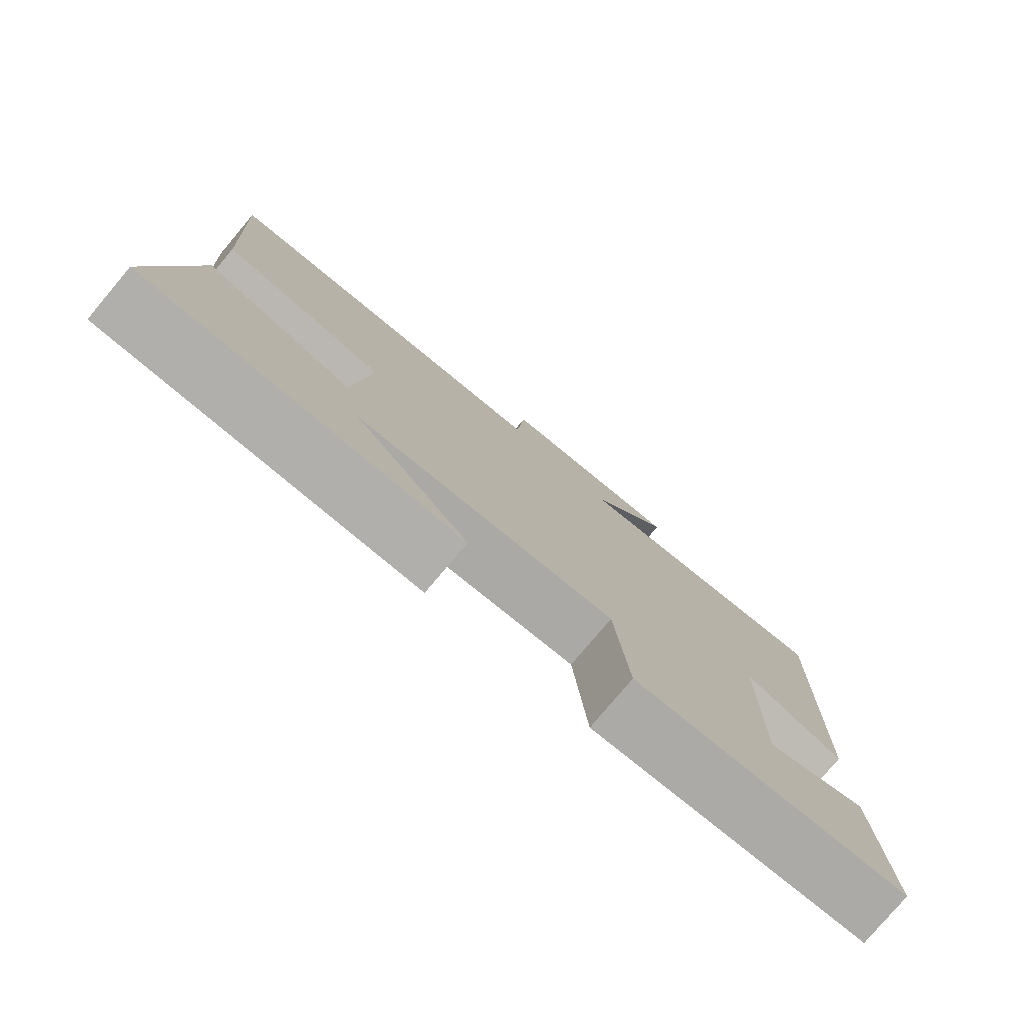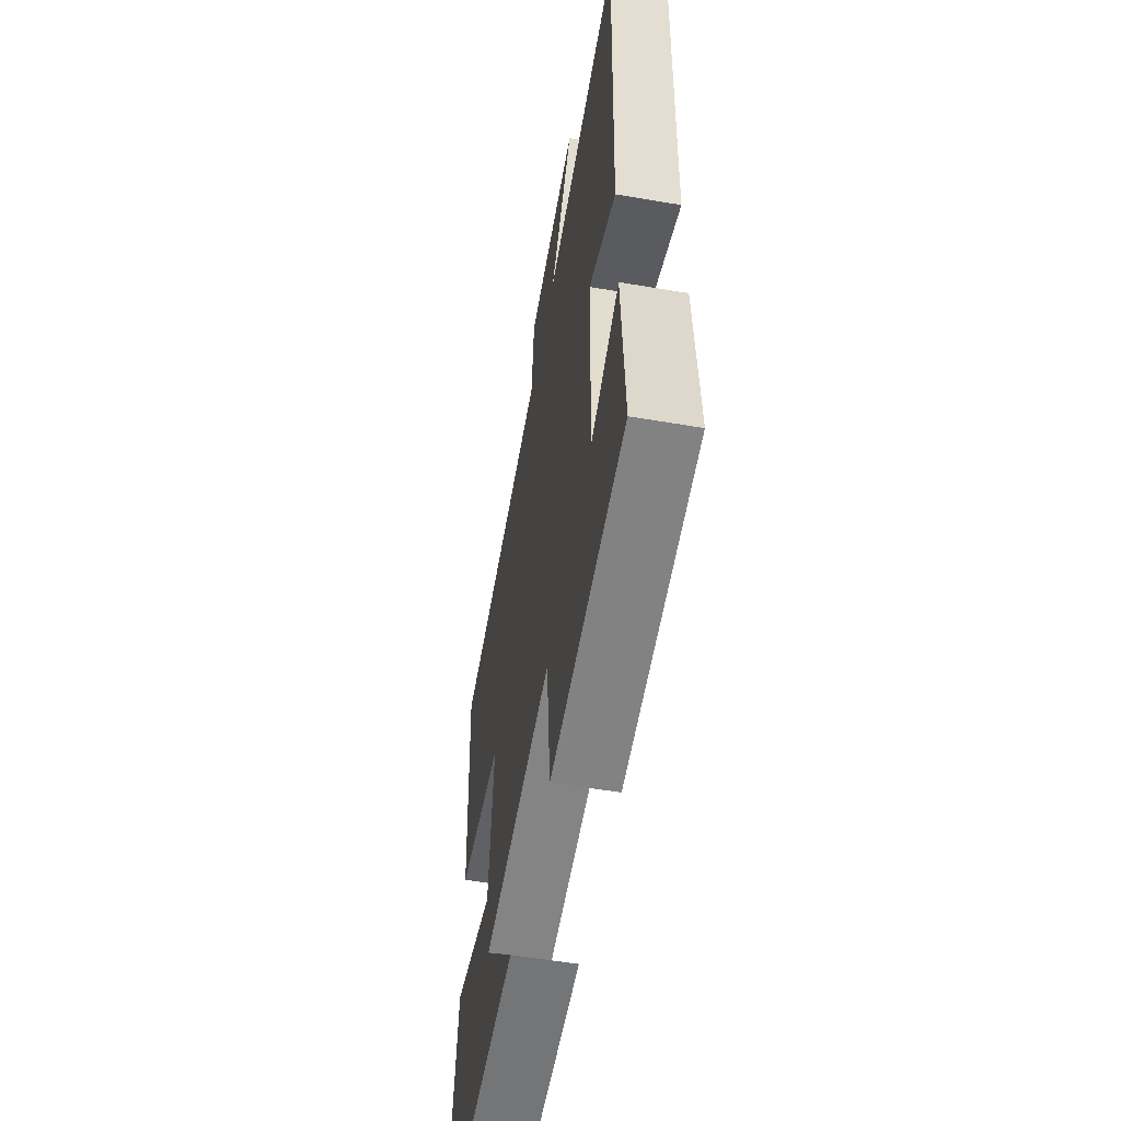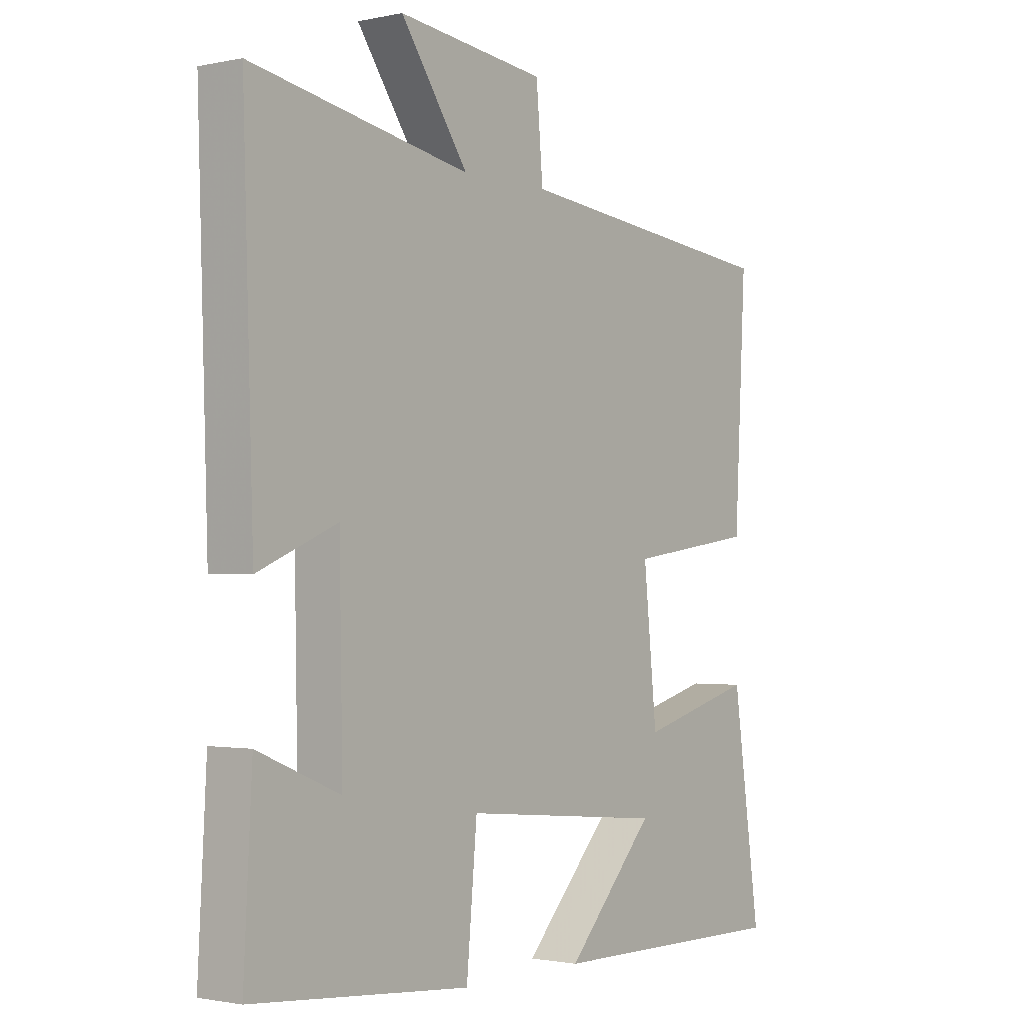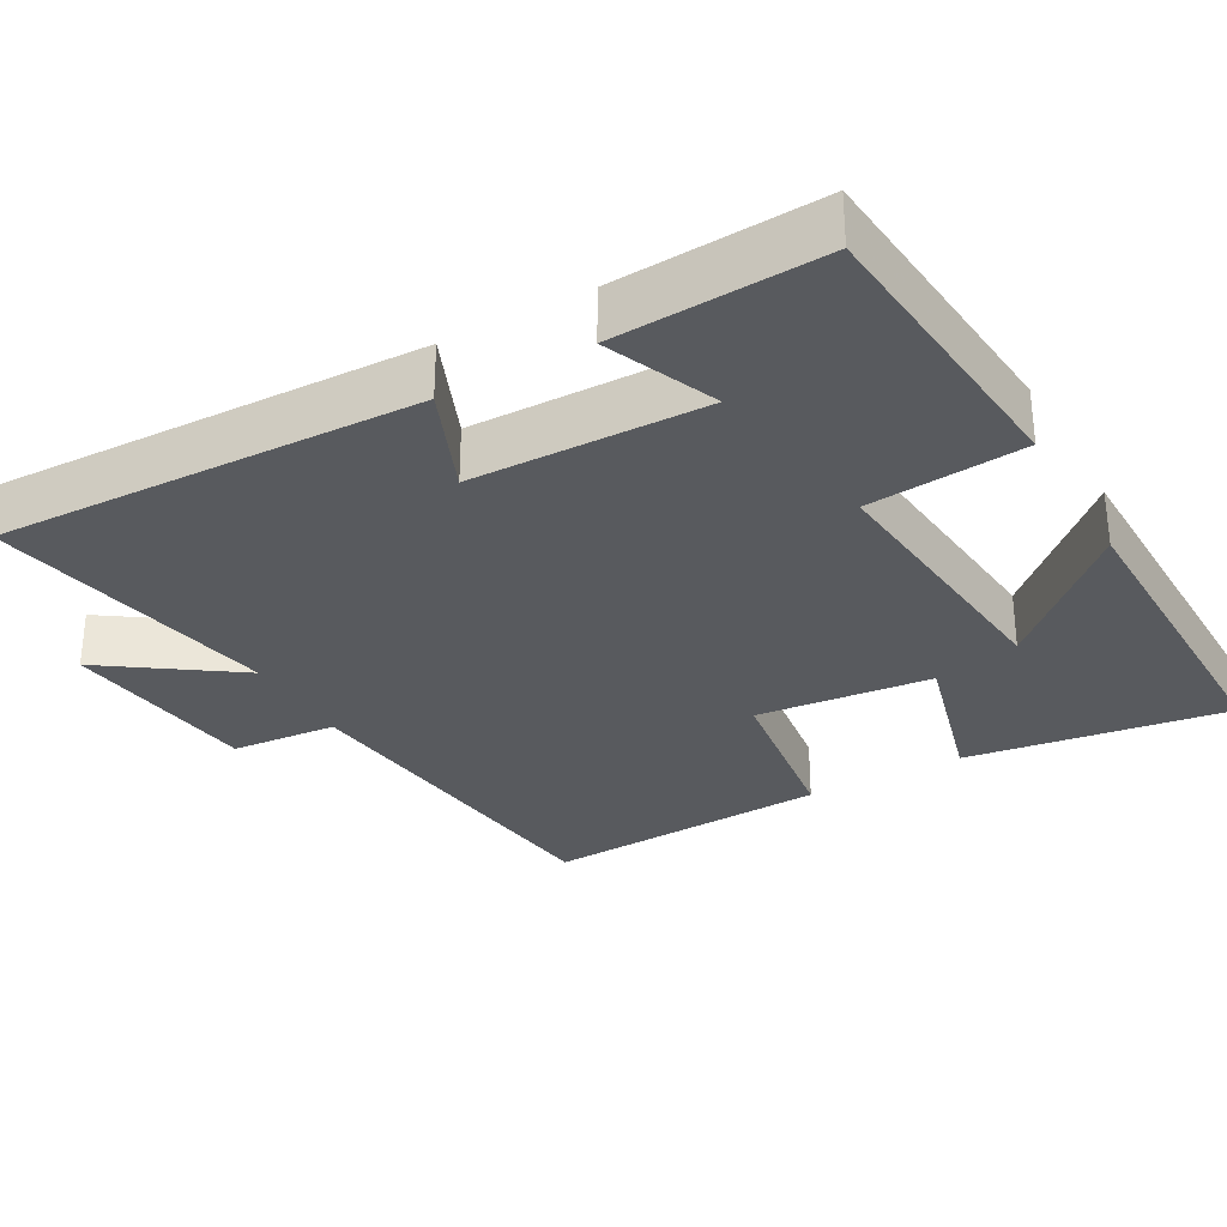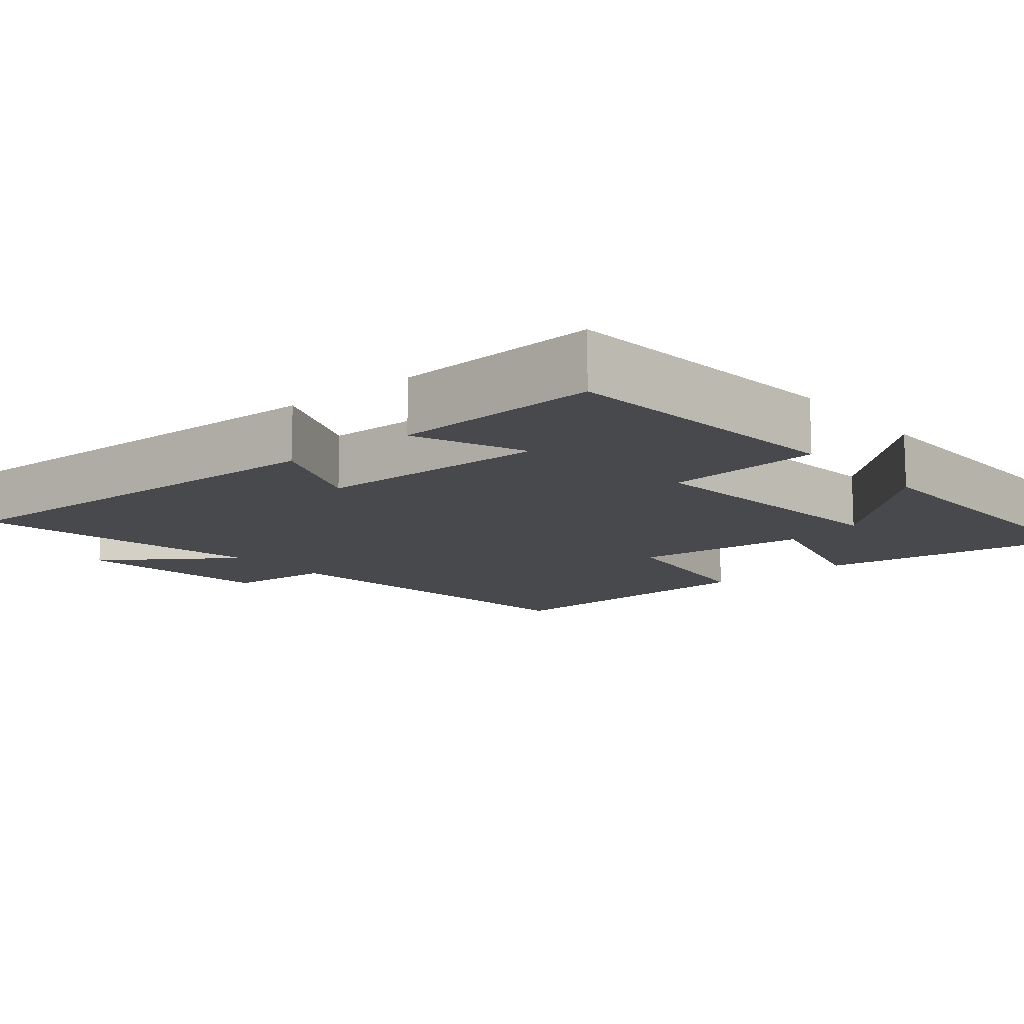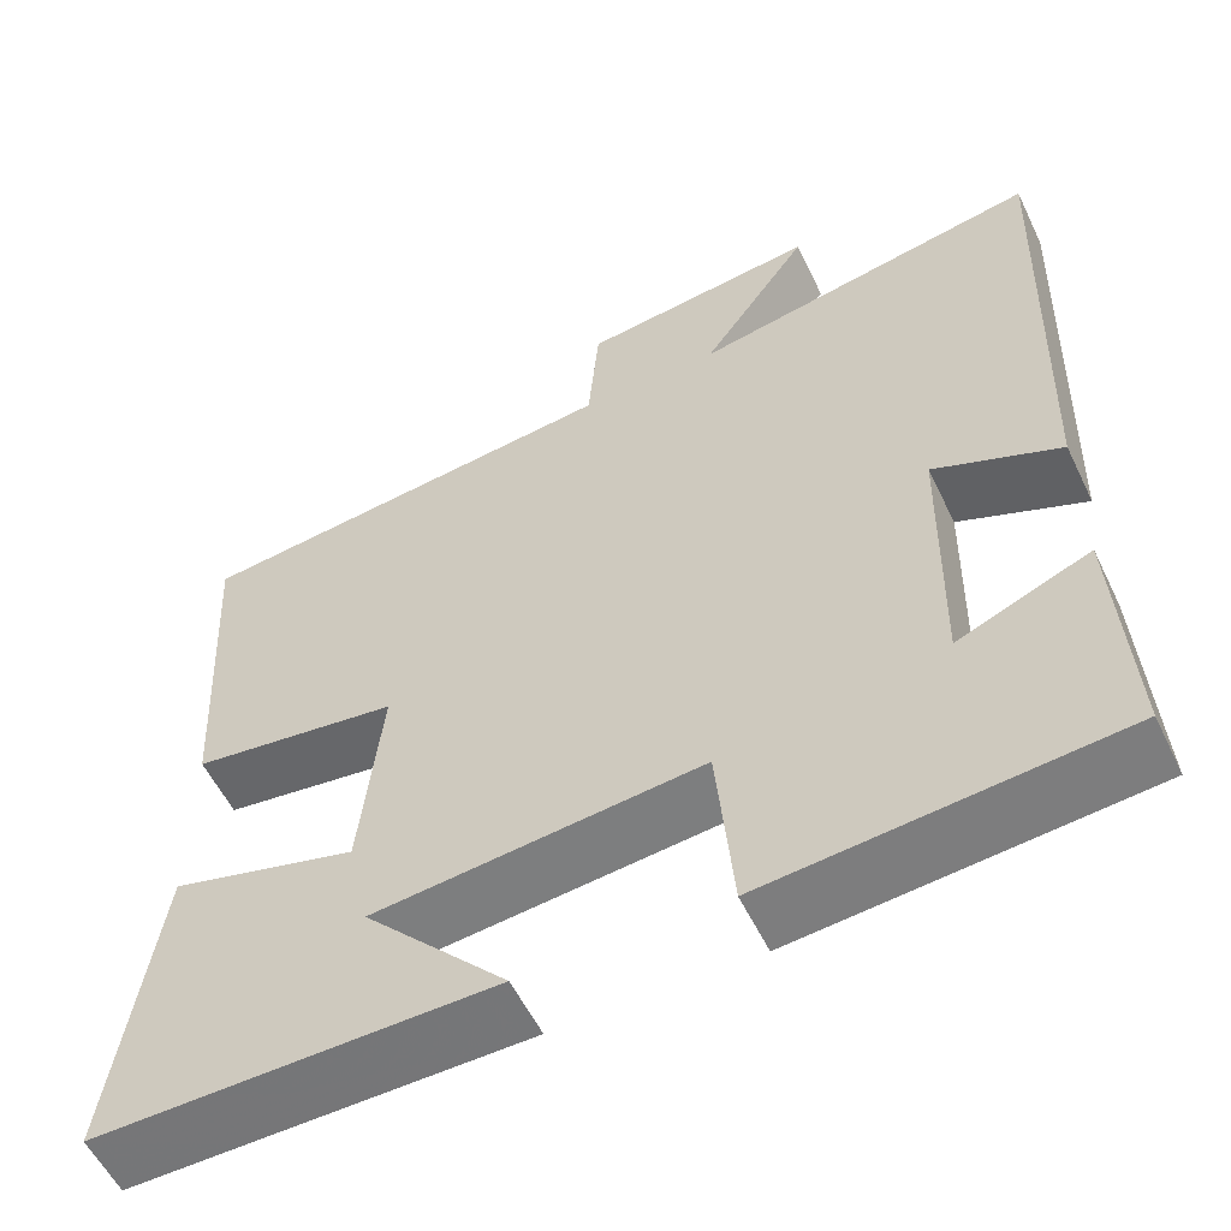
<metadata>
{"format":"obj","ext":"obj","renderer":"f3d","projection":"perspective","resolution":1024,"background":"white","views":[{"elev":-78.7,"azim":-40.1,"up":"+Z"},{"elev":-55.8,"azim":79.8,"up":"+Z"},{"elev":-1.5,"azim":127.4,"up":"+Z"},{"elev":-30.7,"azim":119.4,"up":"+Y"},{"elev":-12.5,"azim":129.9,"up":"+Y"},{"elev":-56.5,"azim":25.6,"up":"+Z"}]}
</metadata>
<code>
v -0.55 0.07 -0.505
v -0.5 0.07 -0.153
v -0.291 0.07 -0.21
v -0.267 0.07 0.026
v -0.5 0.07 0.059
v -0.521 0.07 0.447
v -0.034 0.07 0.5
v -0.022 0.07 0.643
v 0.246 0.07 0.675
v 0.124 0.07 0.5
v 0.519 0.07 0.574
v 0.5 0.07 0.005
v 0.357 0.07 0.065
v 0.351 0.07 -0.249
v 0.5 0.07 -0.187
v 0.515 0.07 -0.465
v 0.121 0.07 -0.5
v 0.102 0.07 -0.289
v -0.266 0.07 -0.325
v -0.105 0.07 -0.5
v -0.55 0 -0.505
v -0.5 0 -0.153
v -0.291 0 -0.21
v -0.267 0 0.026
v -0.5 0 0.059
v -0.521 0 0.447
v -0.034 0 0.5
v -0.022 0 0.643
v 0.246 0 0.675
v 0.124 0 0.5
v 0.519 0 0.574
v 0.5 0 0.005
v 0.357 0 0.065
v 0.351 0 -0.249
v 0.5 0 -0.187
v 0.515 0 -0.465
v 0.121 0 -0.5
v 0.102 0 -0.289
v -0.266 0 -0.325
v -0.105 0 -0.5
f 19 20 1 2
f 16 17 18
f 14 15 16
f 14 16 18
f 13 14 18 19
f 10 11 12 13
f 7 8 9 10
f 7 10 13
f 6 7 13
f 5 6 13
f 4 5 13
f 3 4 13 19
f 2 3 19
f 22 21 40 39
f 38 37 36
f 36 35 34
f 38 36 34
f 39 38 34 33
f 33 32 31 30
f 30 29 28 27
f 33 30 27
f 33 27 26
f 33 26 25
f 33 25 24
f 39 33 24 23
f 39 23 22
f 1 21 22 2
f 2 22 23 3
f 3 23 24 4
f 4 24 25 5
f 5 25 26 6
f 6 26 27 7
f 7 27 28 8
f 8 28 29 9
f 9 29 30 10
f 10 30 31 11
f 11 31 32 12
f 12 32 33 13
f 13 33 34 14
f 14 34 35 15
f 15 35 36 16
f 16 36 37 17
f 17 37 38 18
f 18 38 39 19
f 19 39 40 20
f 20 40 21 1

</code>
